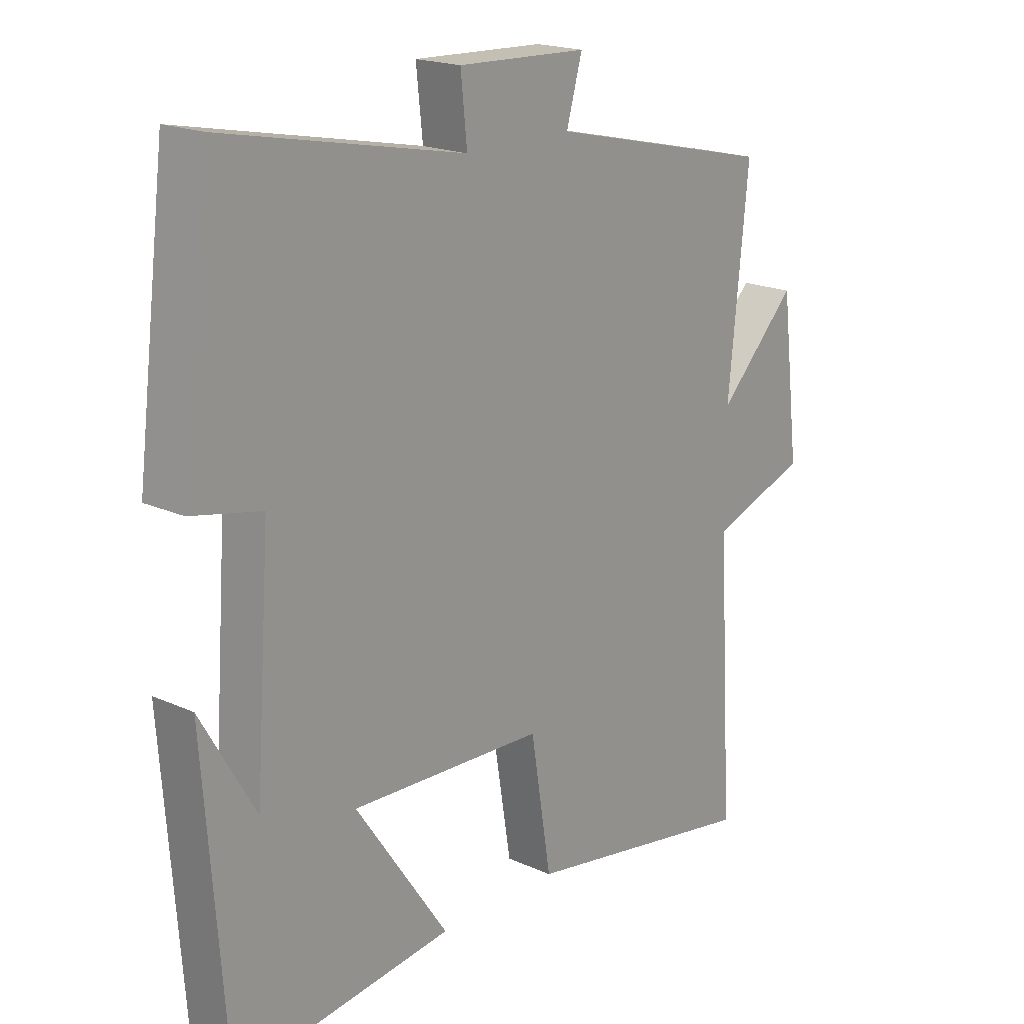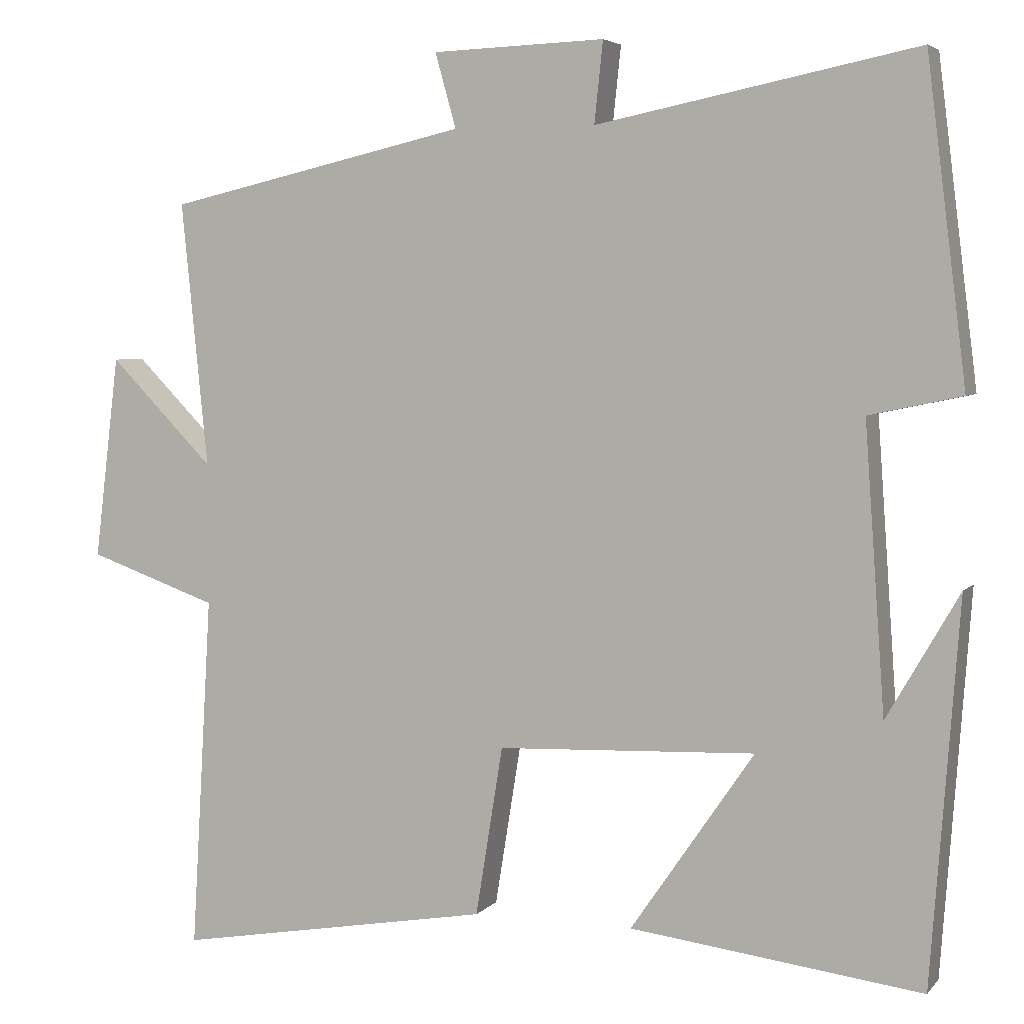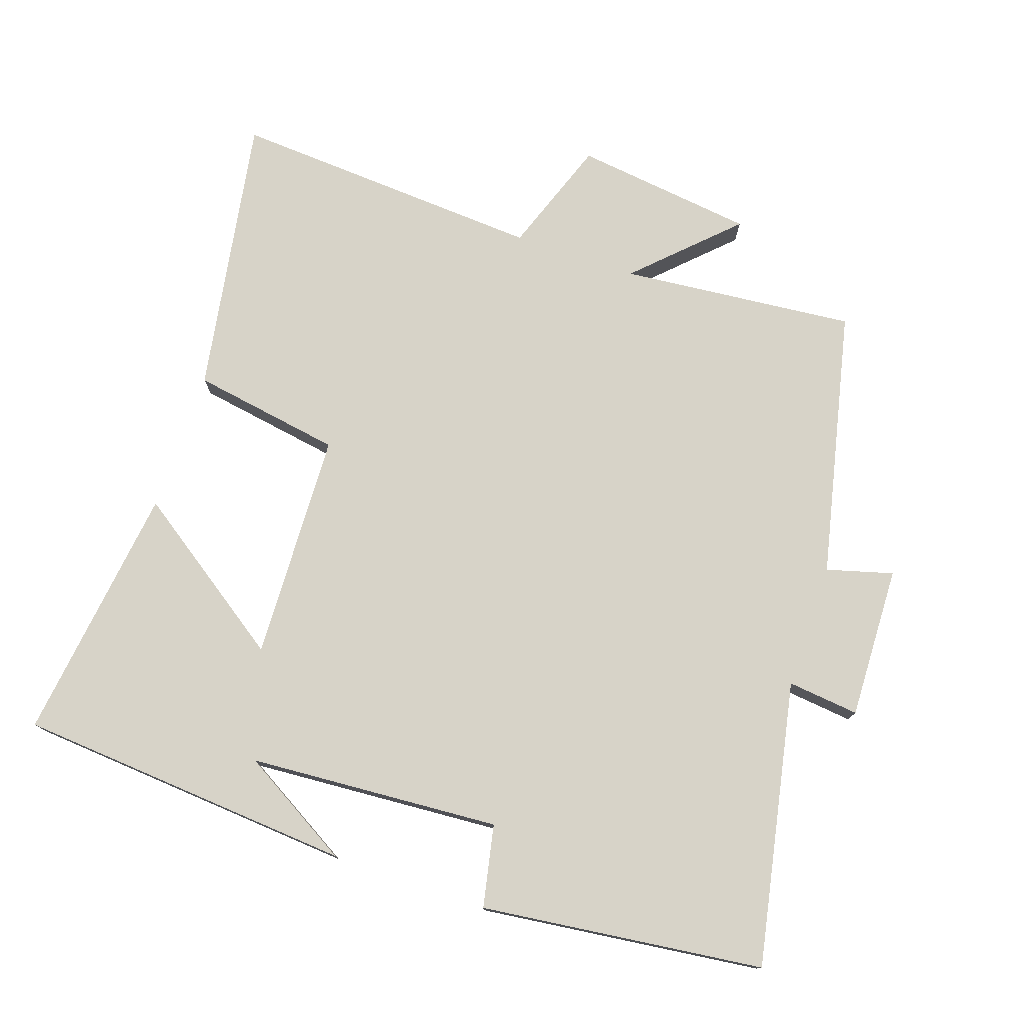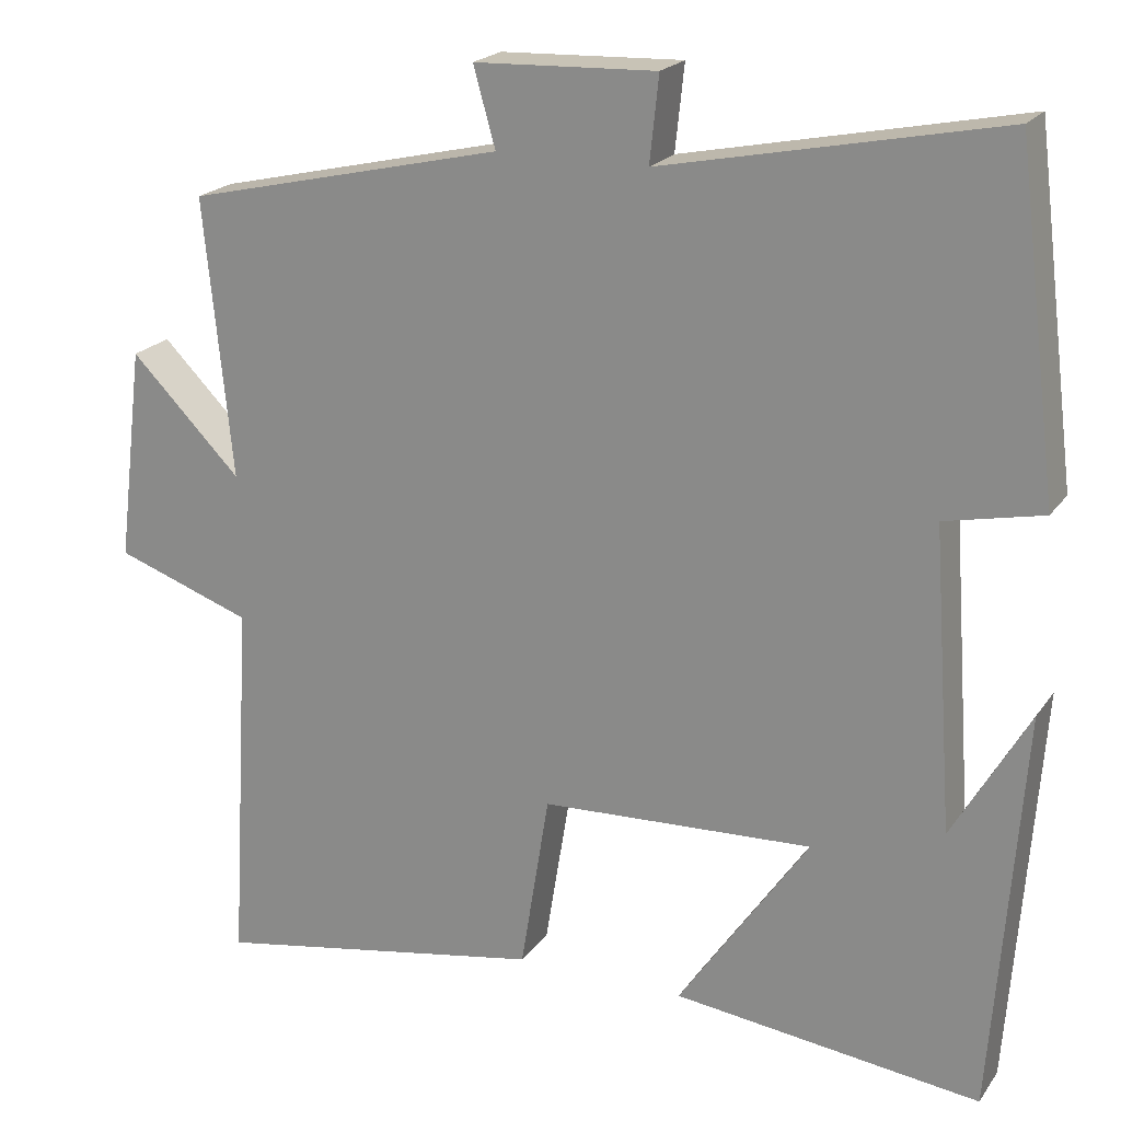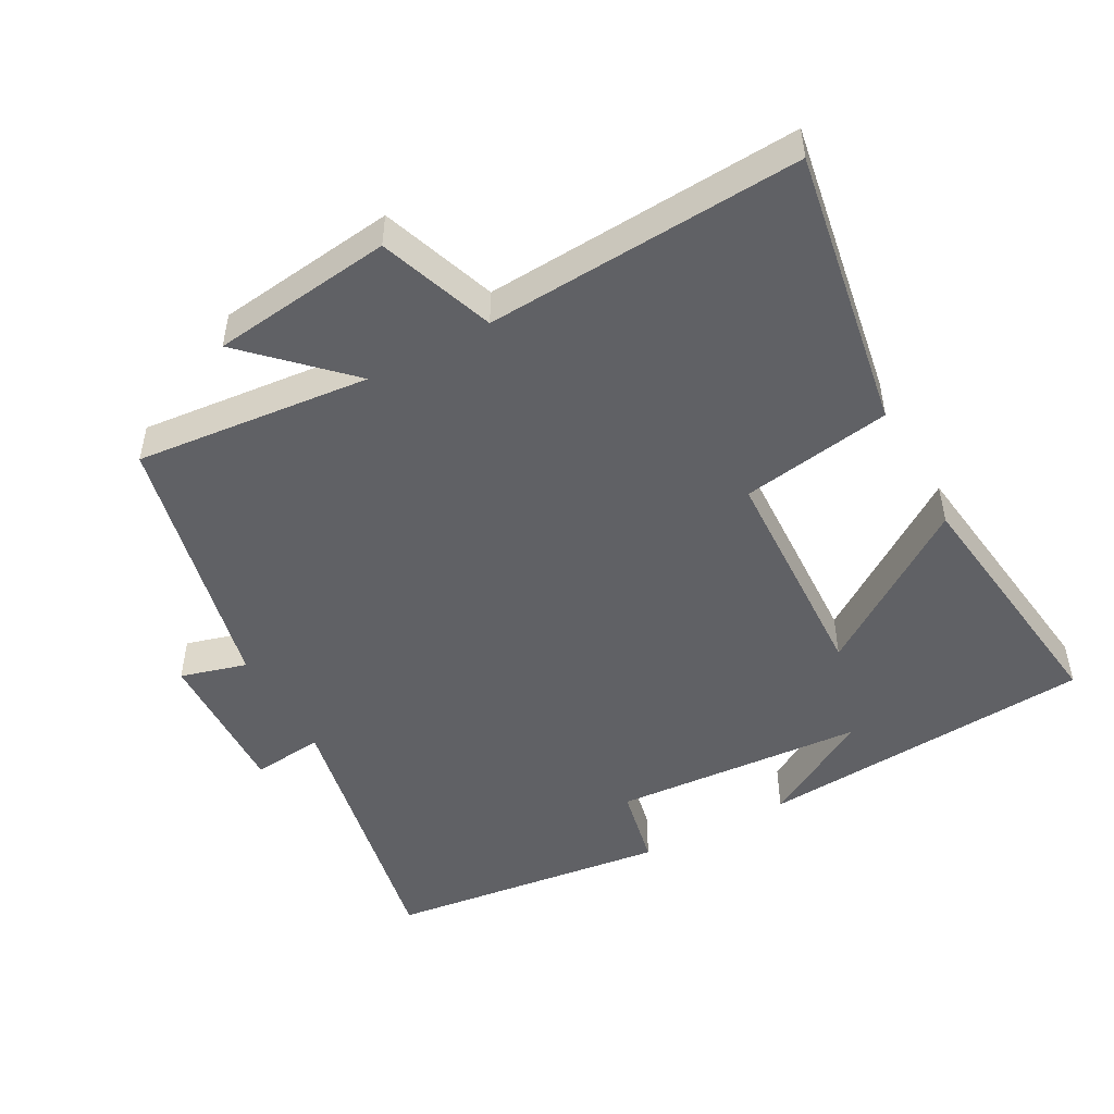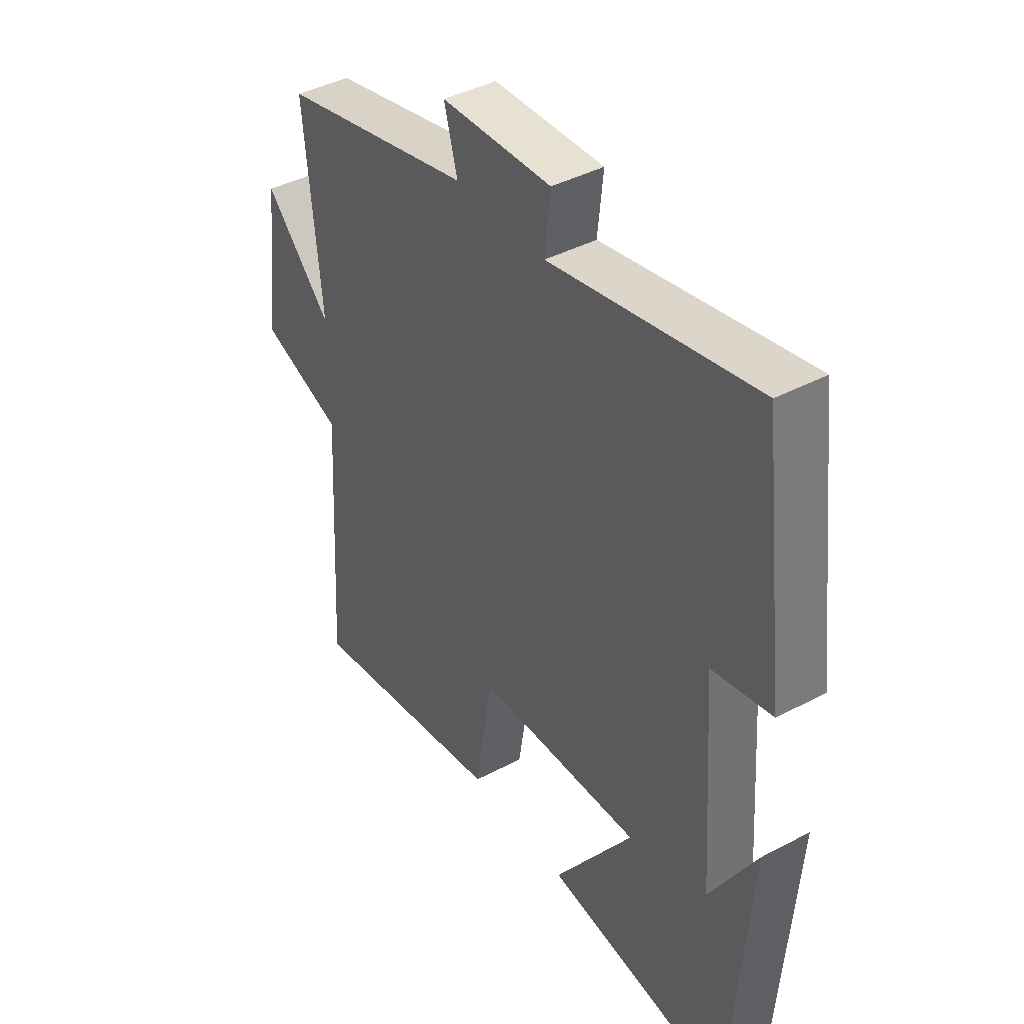
<metadata>
{"format":"obj","ext":"obj","renderer":"f3d","projection":"perspective","resolution":1024,"background":"white","views":[{"elev":19.1,"azim":-49.5,"up":"+Z"},{"elev":4.7,"azim":-159.2,"up":"+Z"},{"elev":76.5,"azim":-71.0,"up":"+Y"},{"elev":20.7,"azim":-154.8,"up":"+Z"},{"elev":-49.0,"azim":118.8,"up":"+Y"},{"elev":41.7,"azim":-122.6,"up":"+Z"}]}
</metadata>
<code>
v 0.534 0.07 0.411
v 0.5 0.07 0.07
v 0.635 0.07 0.207
v 0.667 0.07 -0.055
v 0.5 0.07 -0.114
v 0.527 0.07 -0.571
v 0.119 0.07 -0.5
v 0.084 0.07 -0.282
v -0.248 0.07 -0.268
v -0.089 0.07 -0.5
v -0.464 0.07 -0.547
v -0.5 0.07 -0.057
v -0.407 0.07 -0.218
v -0.381 0.07 0.148
v -0.5 0.07 0.173
v -0.449 0.07 0.583
v -0.038 0.07 0.5
v -0.049 0.07 0.604
v 0.173 0.07 0.596
v 0.146 0.07 0.5
v 0.534 0 0.411
v 0.5 0 0.07
v 0.635 0 0.207
v 0.667 0 -0.055
v 0.5 0 -0.114
v 0.527 0 -0.571
v 0.119 0 -0.5
v 0.084 0 -0.282
v -0.248 0 -0.268
v -0.089 0 -0.5
v -0.464 0 -0.547
v -0.5 0 -0.057
v -0.407 0 -0.218
v -0.381 0 0.148
v -0.5 0 0.173
v -0.449 0 0.583
v -0.038 0 0.5
v -0.049 0 0.604
v 0.173 0 0.596
v 0.146 0 0.5
f 17 18 19 20
f 17 20 1 2
f 16 17 2
f 15 16 2
f 14 15 2
f 13 14 2
f 11 12 13
f 9 10 11 13
f 8 9 13 2
f 5 6 7 8
f 5 8 2
f 2 3 4 5
f 40 39 38 37
f 22 21 40 37
f 22 37 36
f 22 36 35
f 22 35 34
f 22 34 33
f 33 32 31
f 33 31 30 29
f 22 33 29 28
f 28 27 26 25
f 22 28 25
f 25 24 23 22
f 1 21 22 2
f 2 22 23 3
f 3 23 24 4
f 4 24 25 5
f 5 25 26 6
f 6 26 27 7
f 7 27 28 8
f 8 28 29 9
f 9 29 30 10
f 10 30 31 11
f 11 31 32 12
f 12 32 33 13
f 13 33 34 14
f 14 34 35 15
f 15 35 36 16
f 16 36 37 17
f 17 37 38 18
f 18 38 39 19
f 19 39 40 20
f 20 40 21 1

</code>
